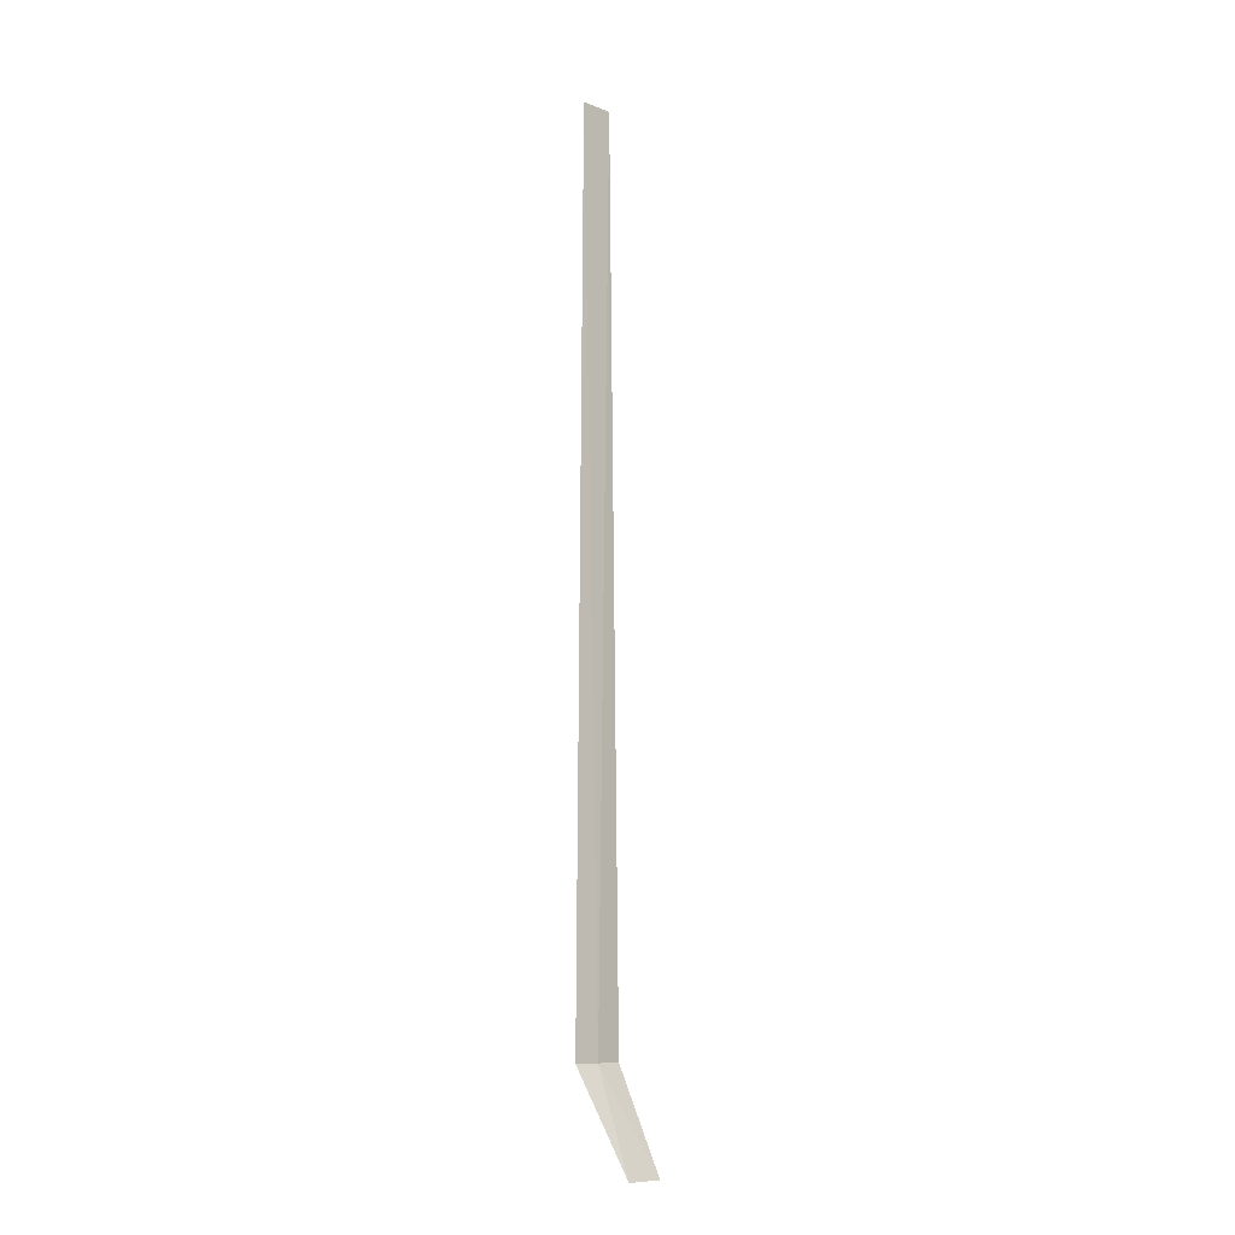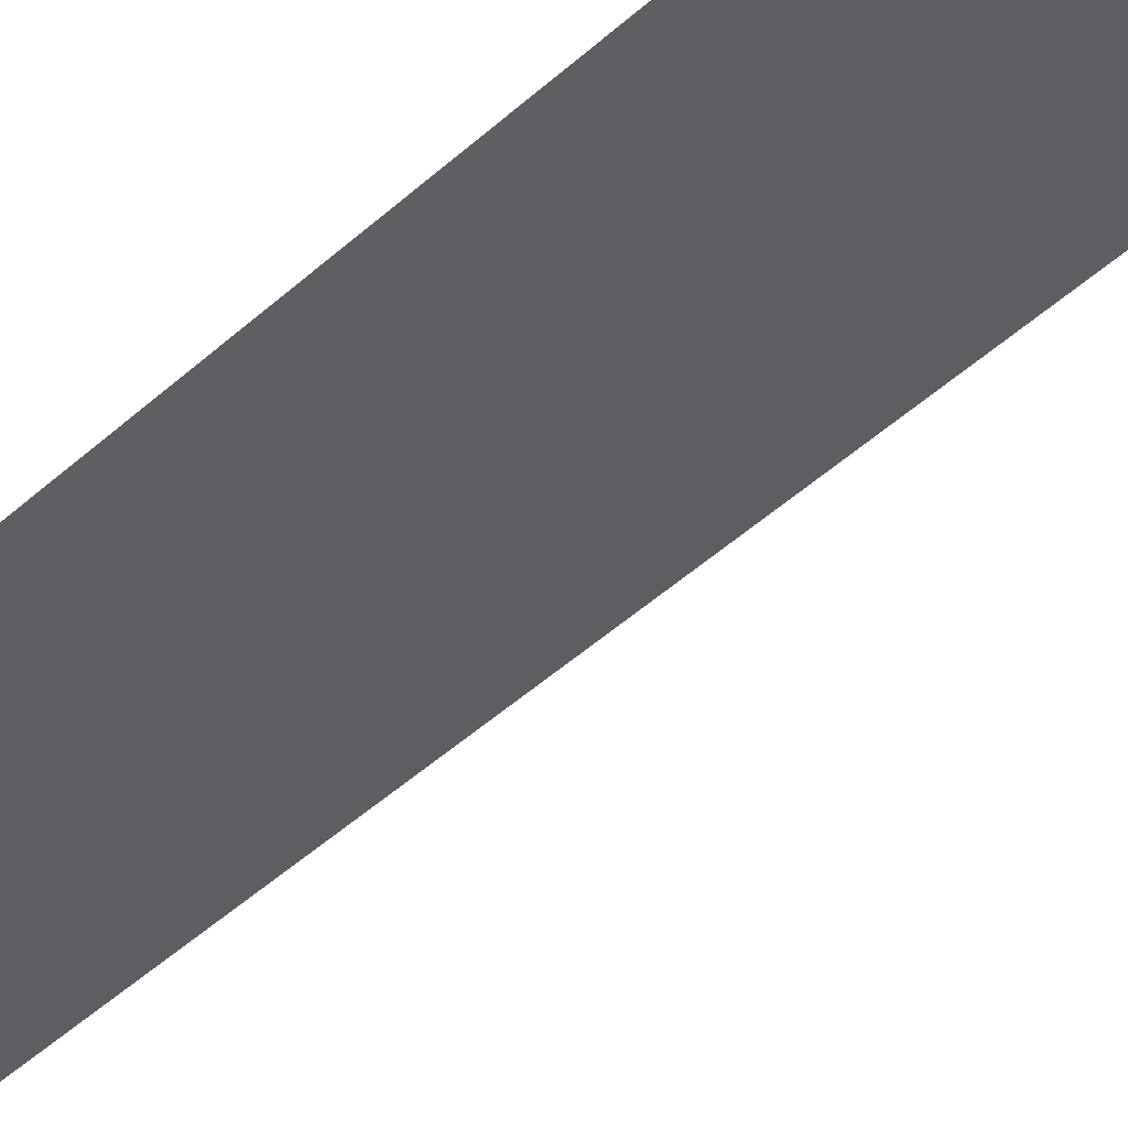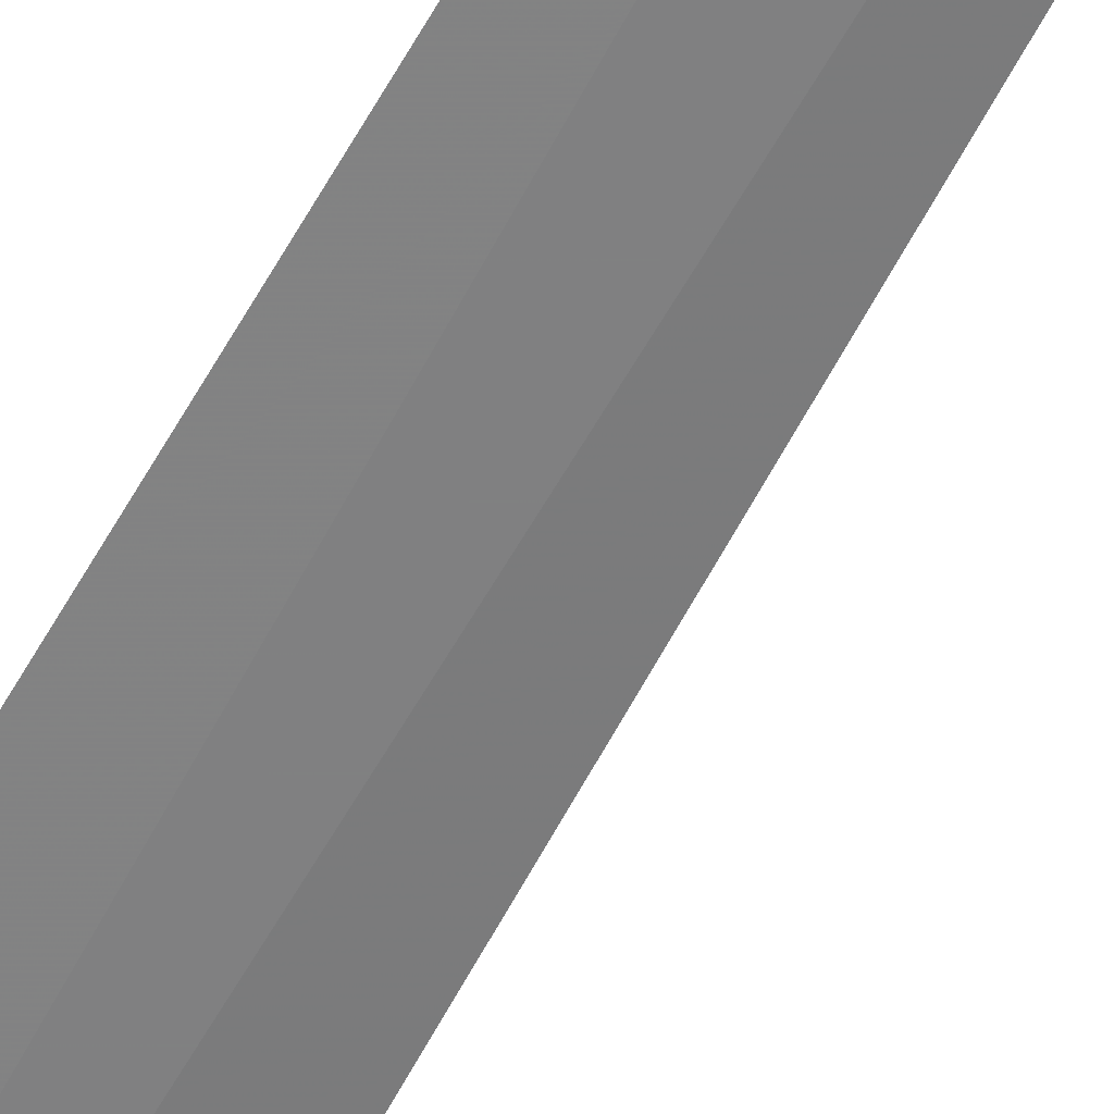
<metadata>
{"format":"obj","ext":"obj","renderer":"f3d","projection":"perspective","resolution":1024,"background":"white","views":[{"elev":-9.6,"azim":-39.9,"up":"+Z"},{"elev":-36.8,"azim":141.5,"up":"+Y"},{"elev":-62.1,"azim":-28.7,"up":"+Y"}]}
</metadata>
<code>
v 28.69 24.05 86.5
v 29.1 24.12 86.5
v 28.89 24.08 100
v 28.39 24.04 100
v 28.29 24.03 86.5
v 28.59 23.3 85
v 29.19 23.37 85
f 1 3 2
f 1 5 4
f 1 4 3
f 1 6 5
f 1 2 7
f 1 7 6

</code>
